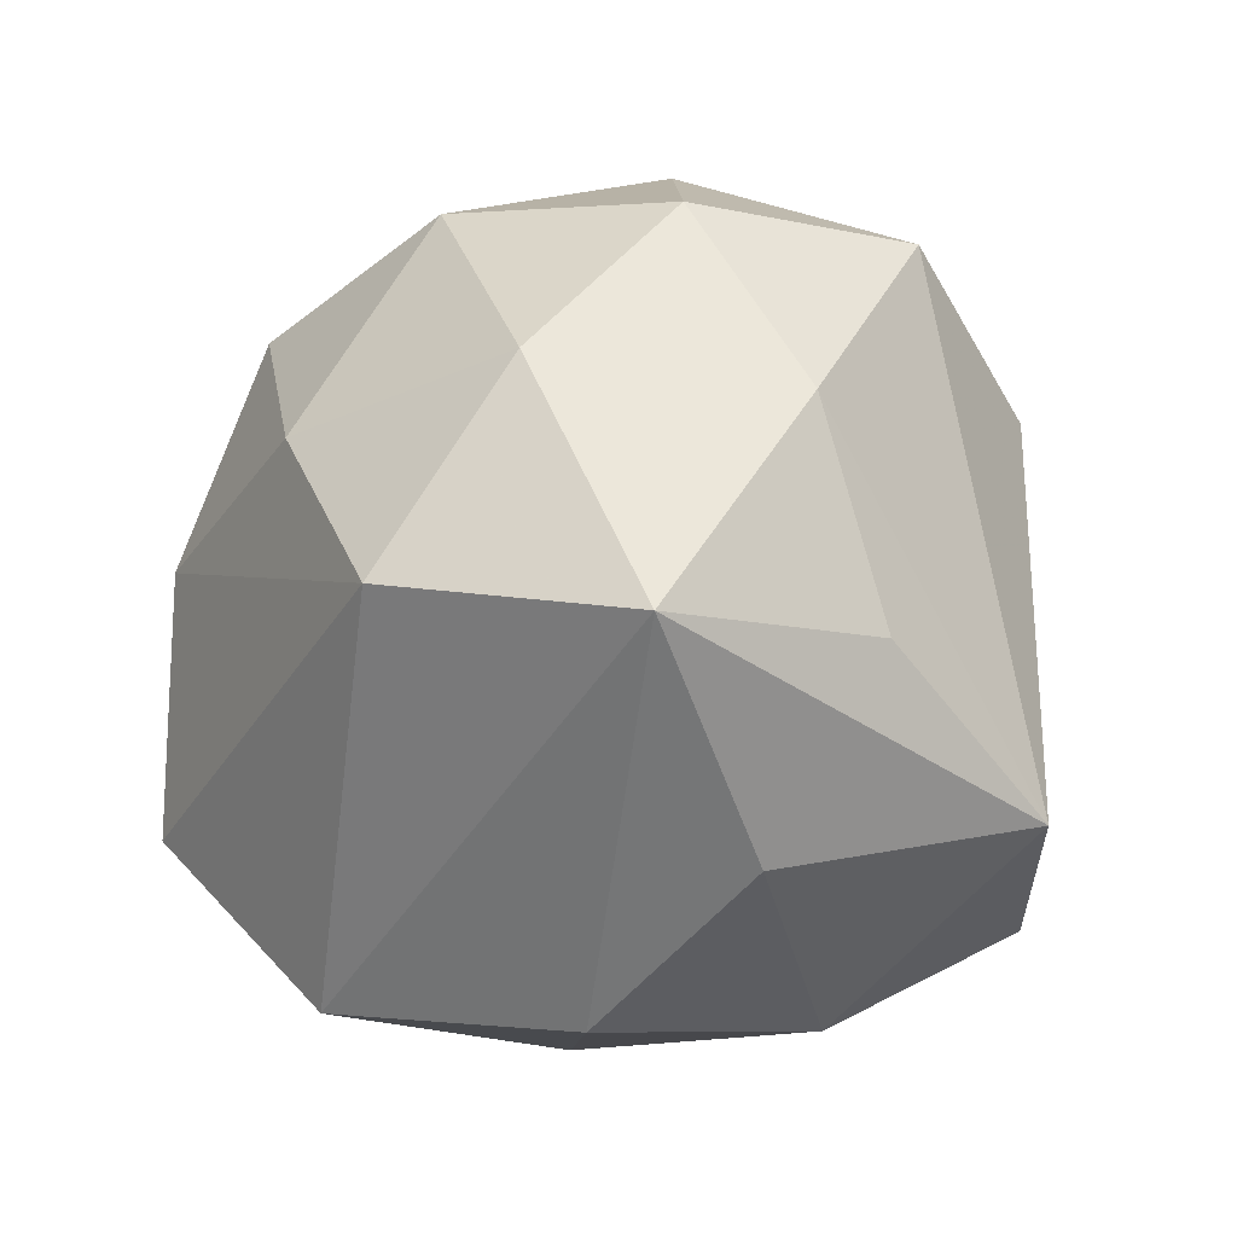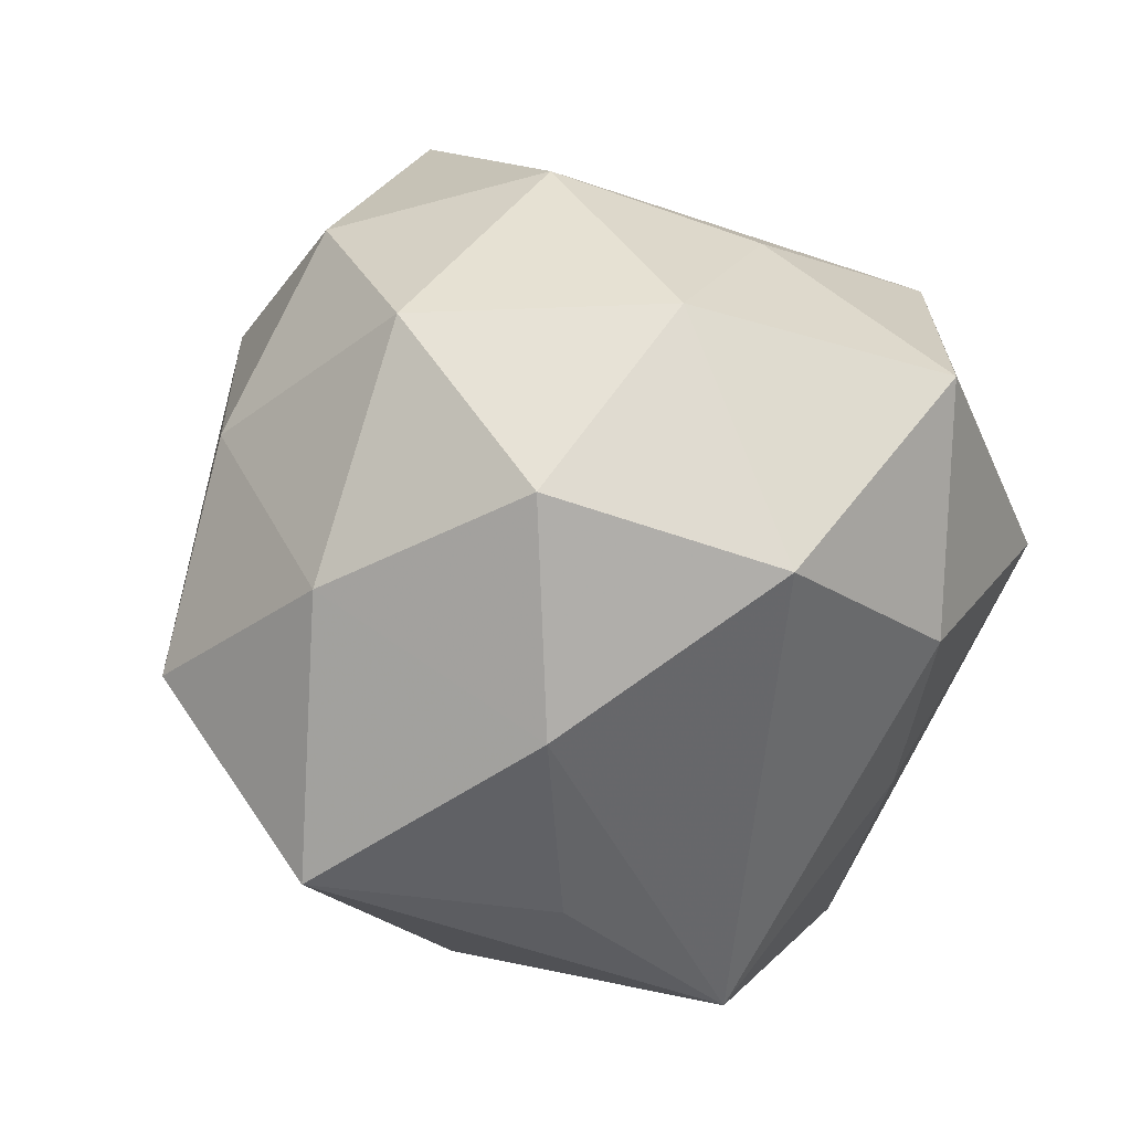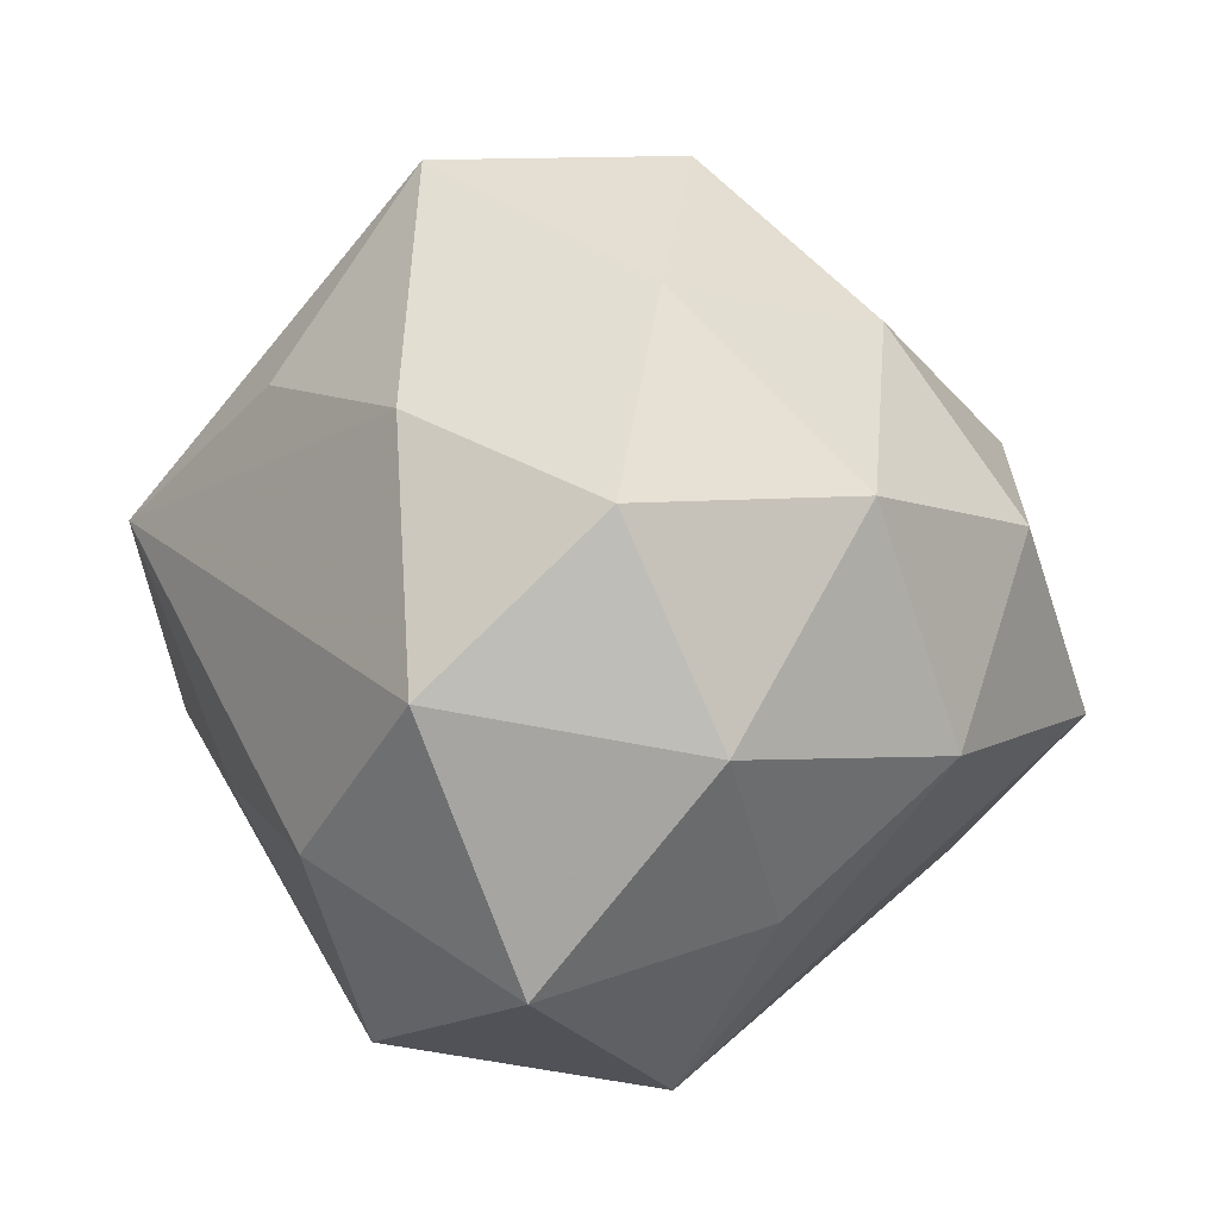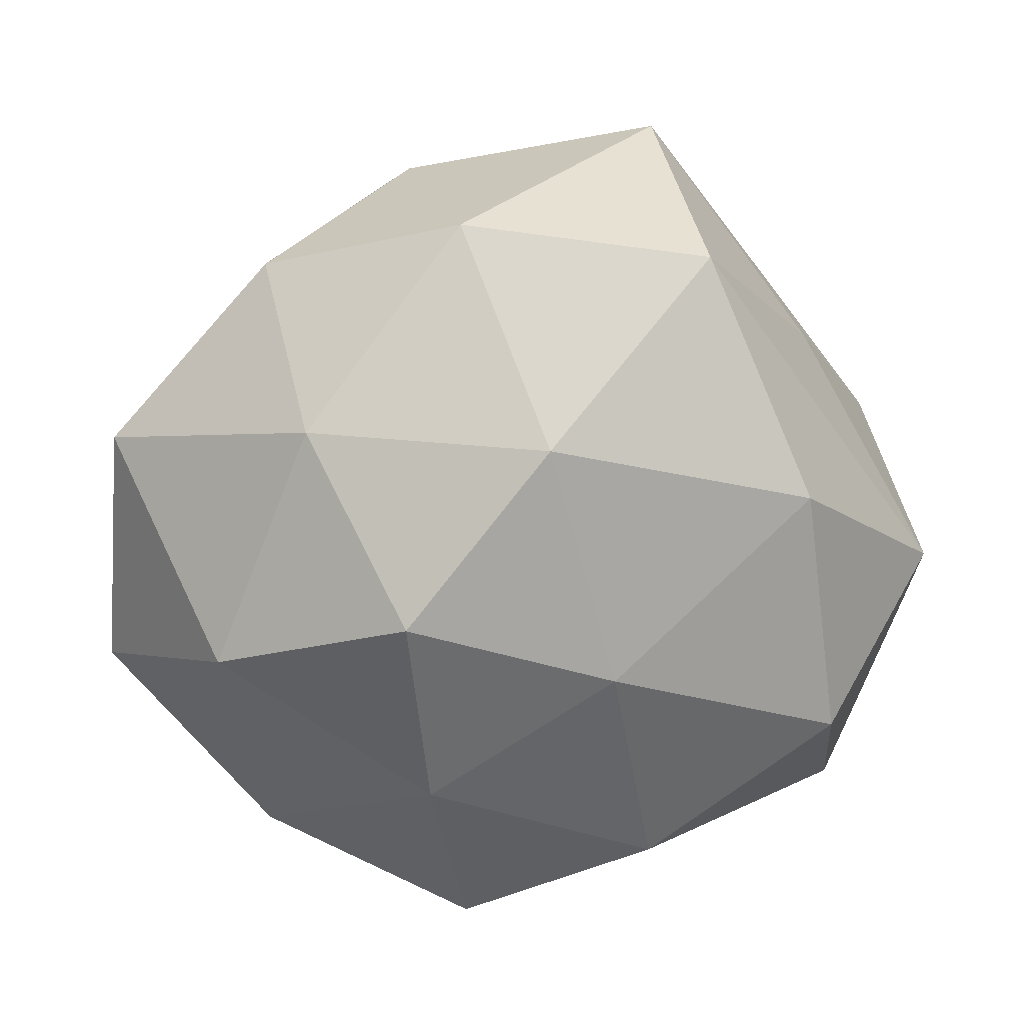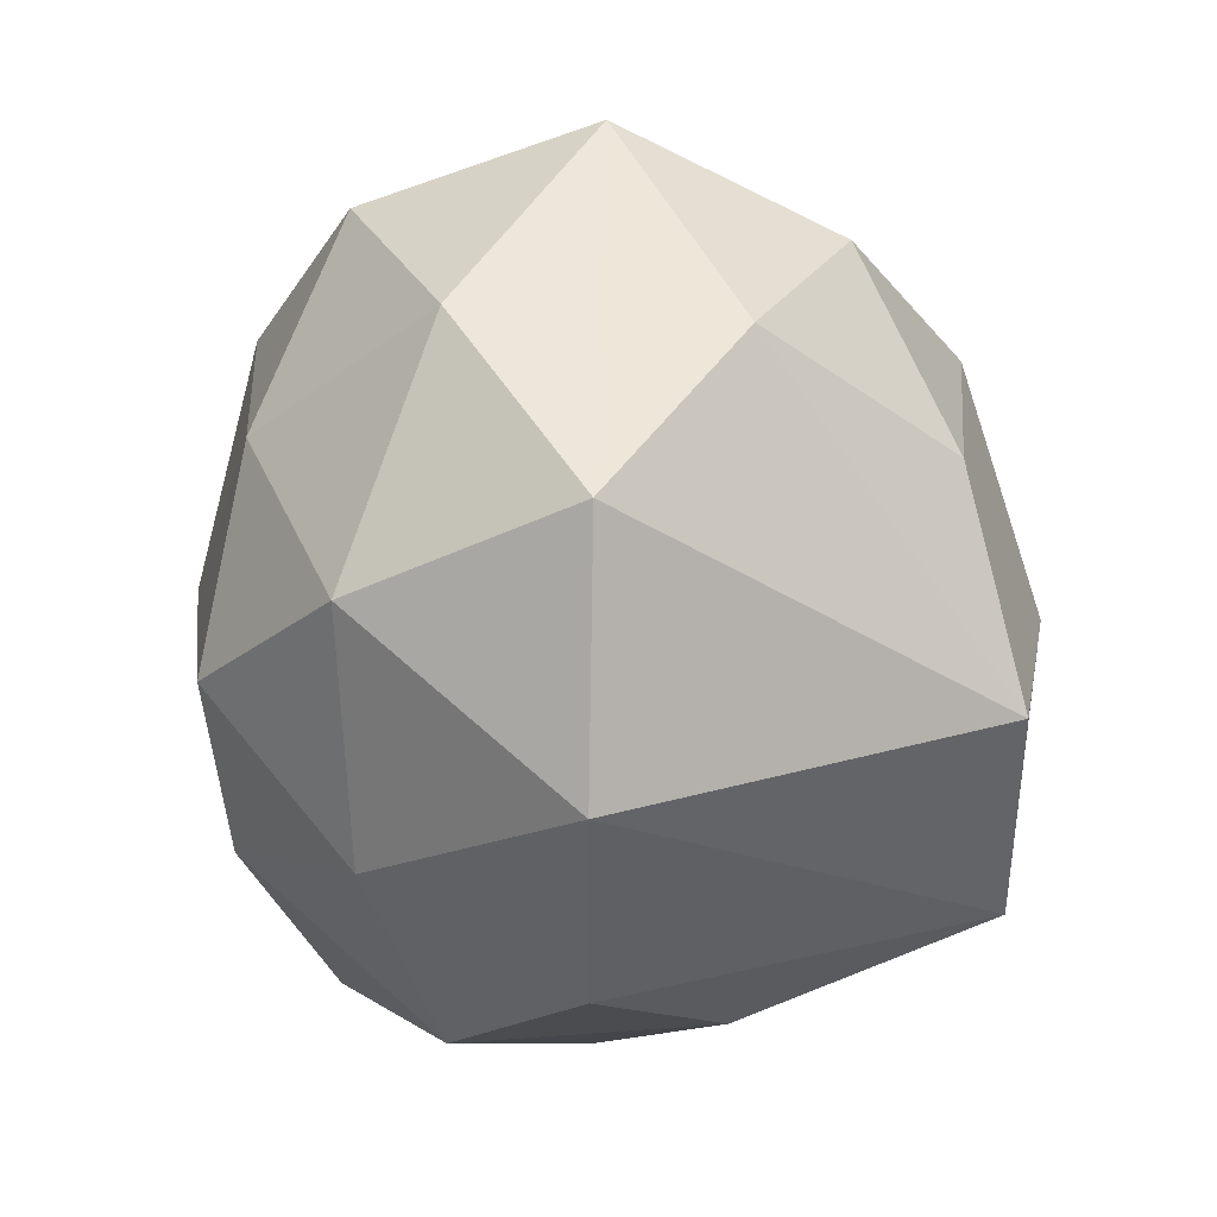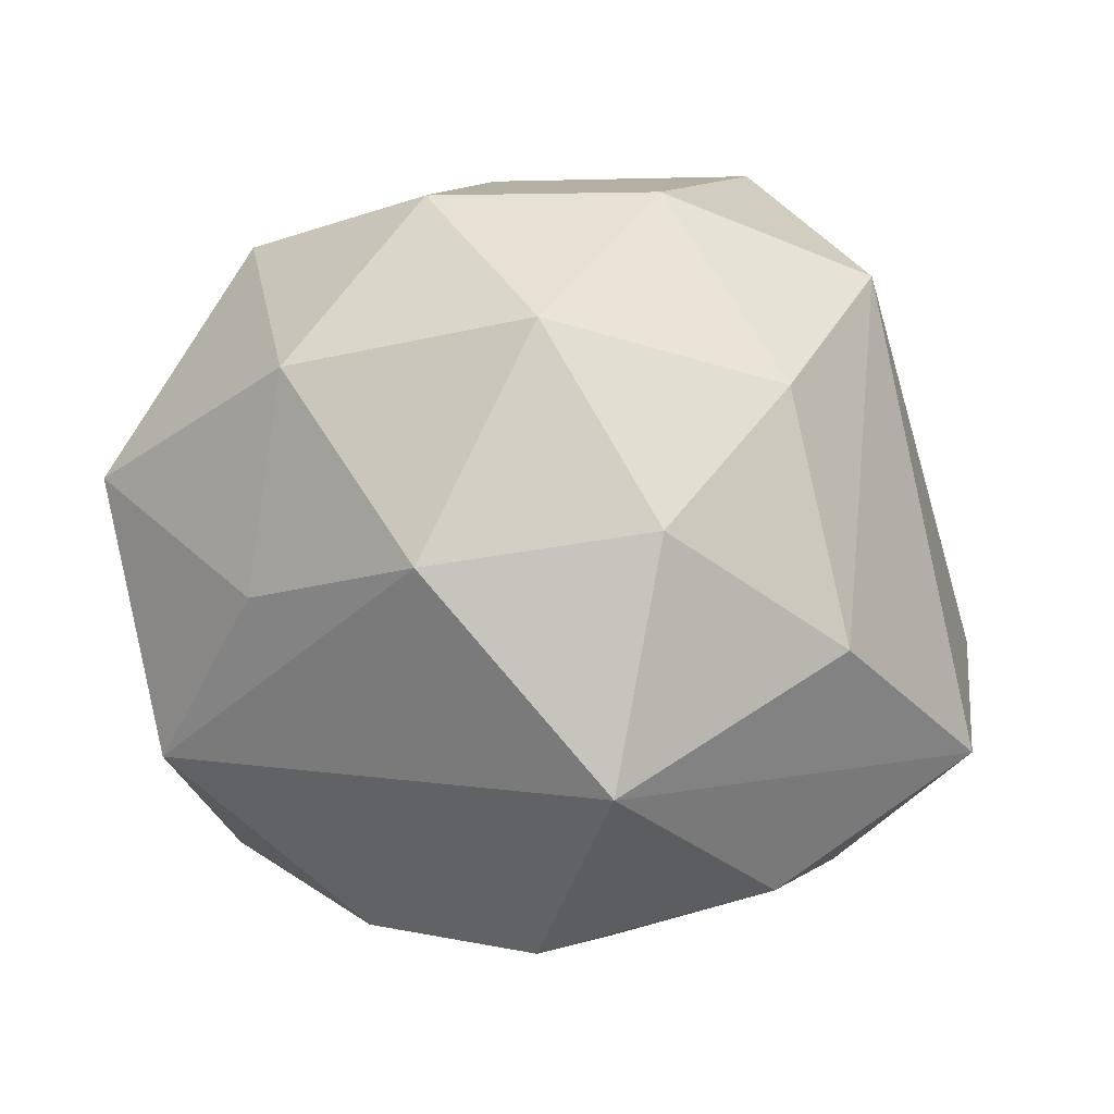
<metadata>
{"format":"obj","ext":"obj","renderer":"f3d","projection":"perspective","resolution":1024,"background":"white","views":[{"elev":46.8,"azim":-30.9,"up":"+Z"},{"elev":1.8,"azim":19.1,"up":"+Y"},{"elev":59.4,"azim":122.0,"up":"+Z"},{"elev":-64.5,"azim":3.7,"up":"+Z"},{"elev":-0.9,"azim":-104.9,"up":"+Y"},{"elev":22.5,"azim":-165.4,"up":"+Z"}]}
</metadata>
<code>
v -0.03729 0.03205 -0.027
v -0.03976 -0.01266 0.03946
v 0.0127 -0.01873 0.04703
v -0.01855 -0.03638 0.04533
v 0.005717 -0.02904 -0.04305
v 0.01338 0.009947 0.05248
v 0.02744 0.04045 0.009008
v -0.01304 0.01914 -0.04444
v 0.008692 -0.04058 0.02998
v 0.00329 0.04922 0.01909
v 0.04124 -0.0271 -0.004501
v 0.02176 -0.05527 0.005655
v -0.03449 0.01673 0.03389
v 0.02741 -0.0473 -0.02638
v -0.0141 -0.0013 0.05187
v 0.03853 -0.01792 -0.03772
v -0.006614 0.03057 0.04459
v 0.05661 0.002986 -0.01401
v 0.01216 0.002251 -0.0467
v -0.04504 0.03019 0.005782
v 0.05116 -0.008142 0.01477
v 0.01558 0.03308 -0.03905
v -0.0222 0.05544 -0.004644
v -0.01379 -0.00857 -0.05004
v -0.01233 -0.04907 0.01285
v -0.02472 0.04239 0.02393
v 0.02544 0.03159 0.03598
v 0.05318 0.02352 0.01592
v 0.04005 0.0009285 0.04128
v 0.04199 0.03581 -0.01668
v -0.01045 0.04597 -0.03212
v 0.04057 0.01431 -0.04013
v -0.004342 -0.05131 -0.01939
v -0.03976 0.0001857 -0.03925
v -0.05858 0.01036 -0.01568
v -0.03144 -0.04391 -0.009063
v -0.02556 -0.02966 -0.03411
v -0.05397 -0.02241 -0.01499
f 30 18 32
f 28 18 30
f 36 4 38
f 38 4 2
f 2 4 15
f 32 18 16
f 10 30 23
f 23 20 26
f 26 10 23
f 17 10 26
f 12 4 25
f 4 36 25
f 5 16 14
f 14 16 18
f 37 36 38
f 38 34 37
f 12 29 3
f 15 4 3
f 12 14 11
f 11 14 18
f 21 18 28
f 28 29 21
f 21 11 18
f 21 29 12
f 12 11 21
f 35 34 38
f 38 2 35
f 35 2 20
f 35 20 23
f 23 30 31
f 32 16 19
f 19 16 5
f 27 10 17
f 27 29 28
f 28 30 7
f 30 10 7
f 7 27 28
f 10 27 7
f 17 26 13
f 15 17 13
f 13 2 15
f 20 2 13
f 13 26 20
f 5 37 24
f 24 37 34
f 24 19 5
f 36 37 33
f 33 14 12
f 5 14 33
f 33 37 5
f 12 25 33
f 33 25 36
f 9 4 12
f 12 3 9
f 9 3 4
f 15 3 6
f 6 3 29
f 6 17 15
f 6 27 17
f 29 27 6
f 34 35 1
f 1 35 23
f 23 31 1
f 32 19 22
f 22 30 32
f 22 31 30
f 19 24 8
f 8 22 19
f 31 22 8
f 8 24 34
f 34 1 8
f 8 1 31

</code>
